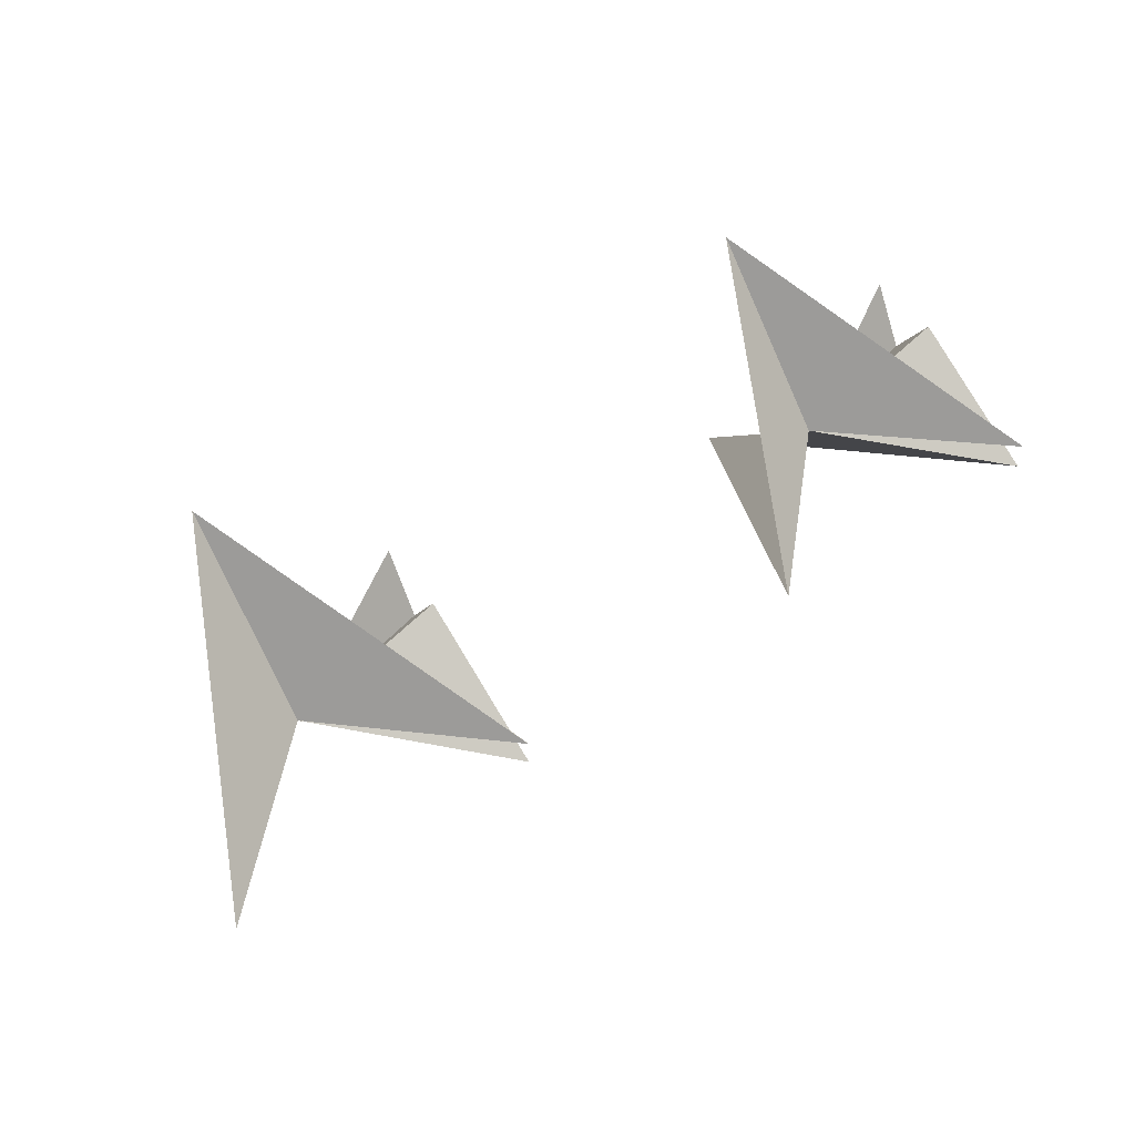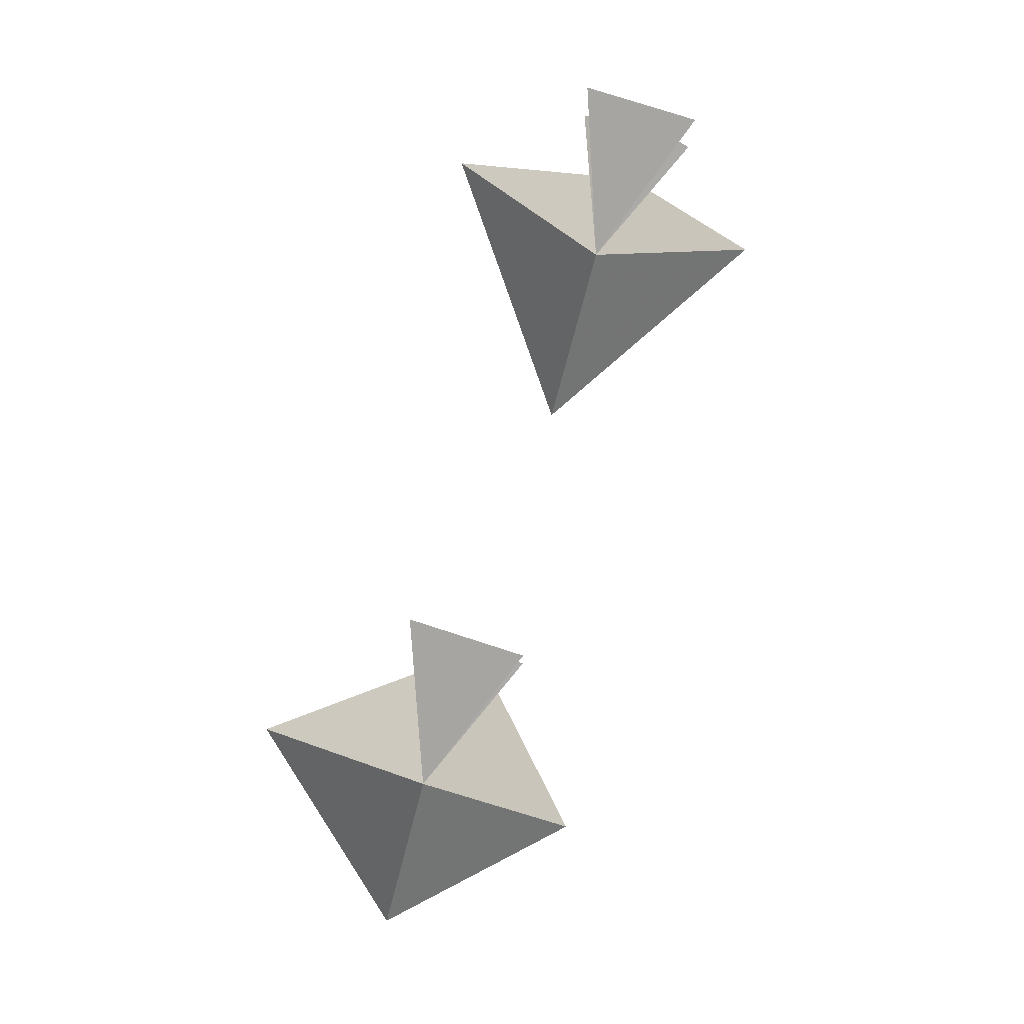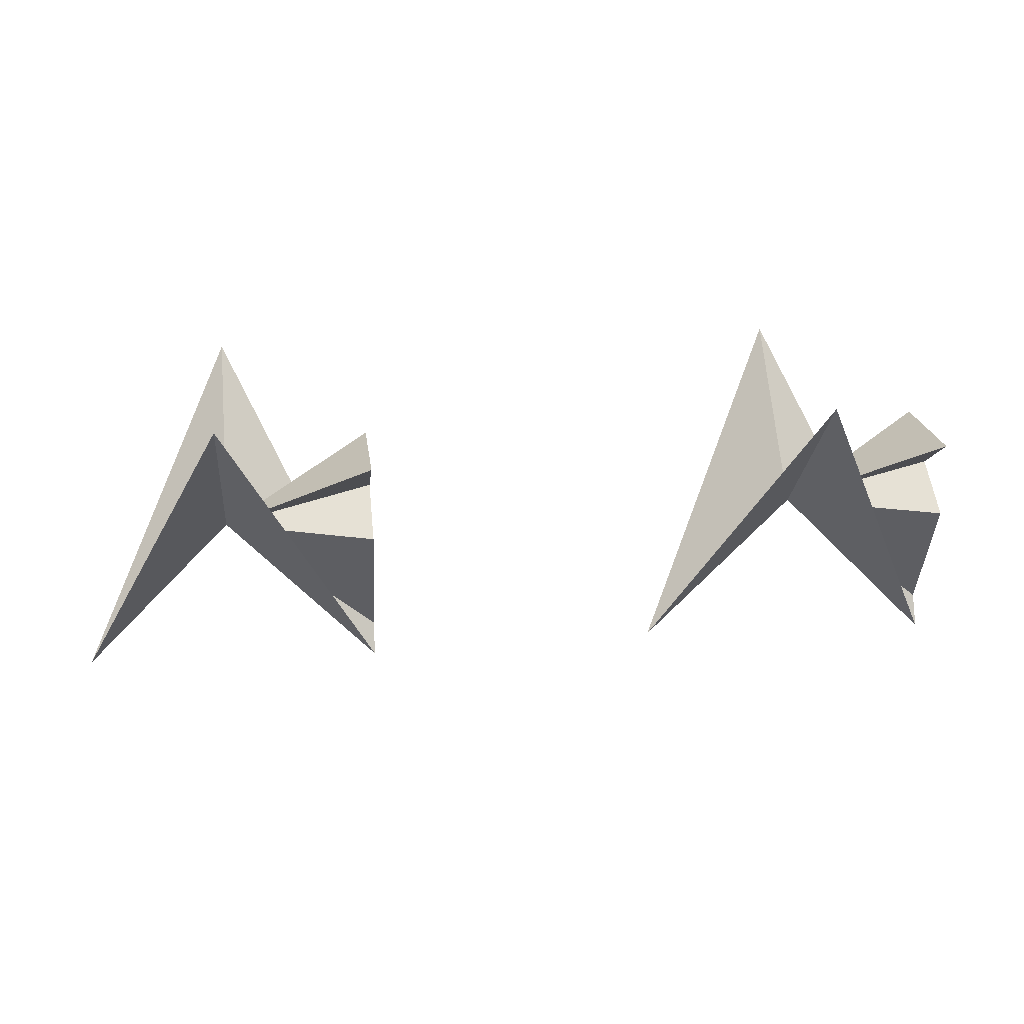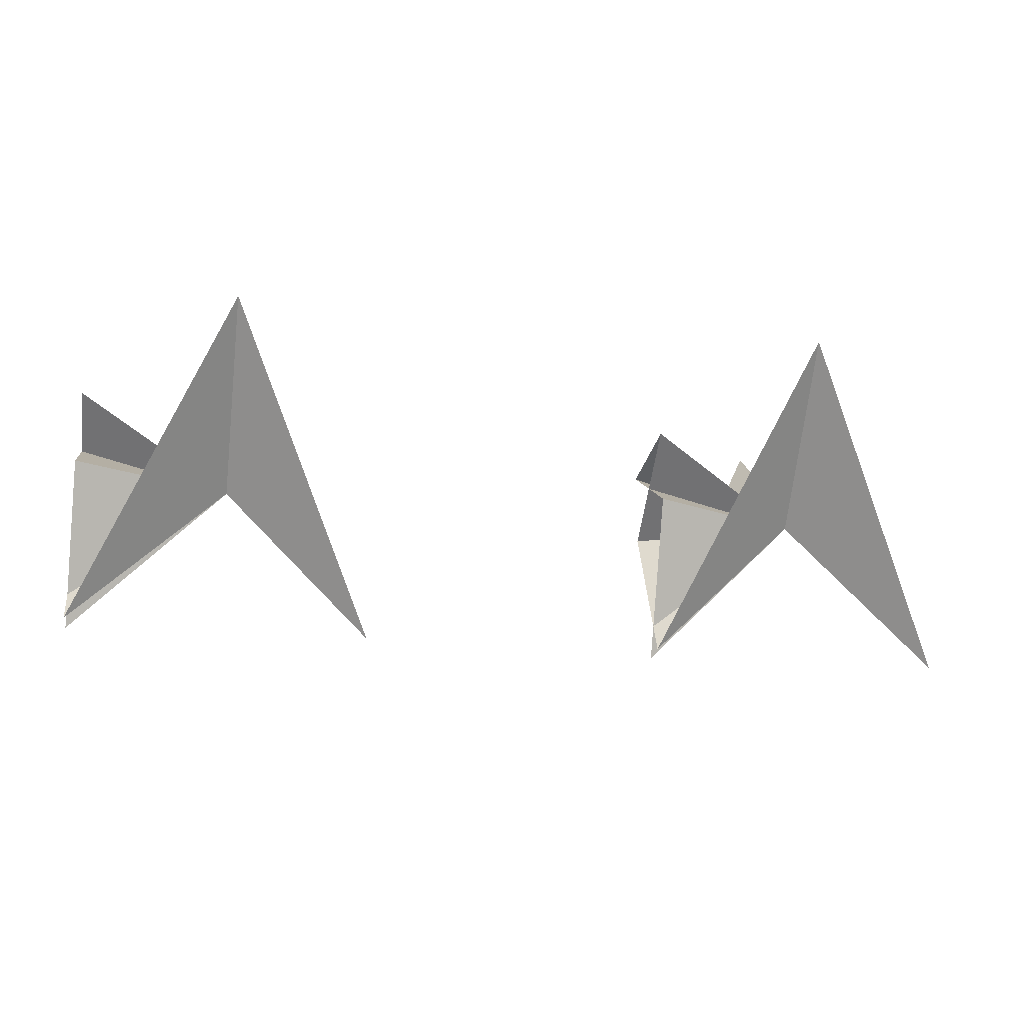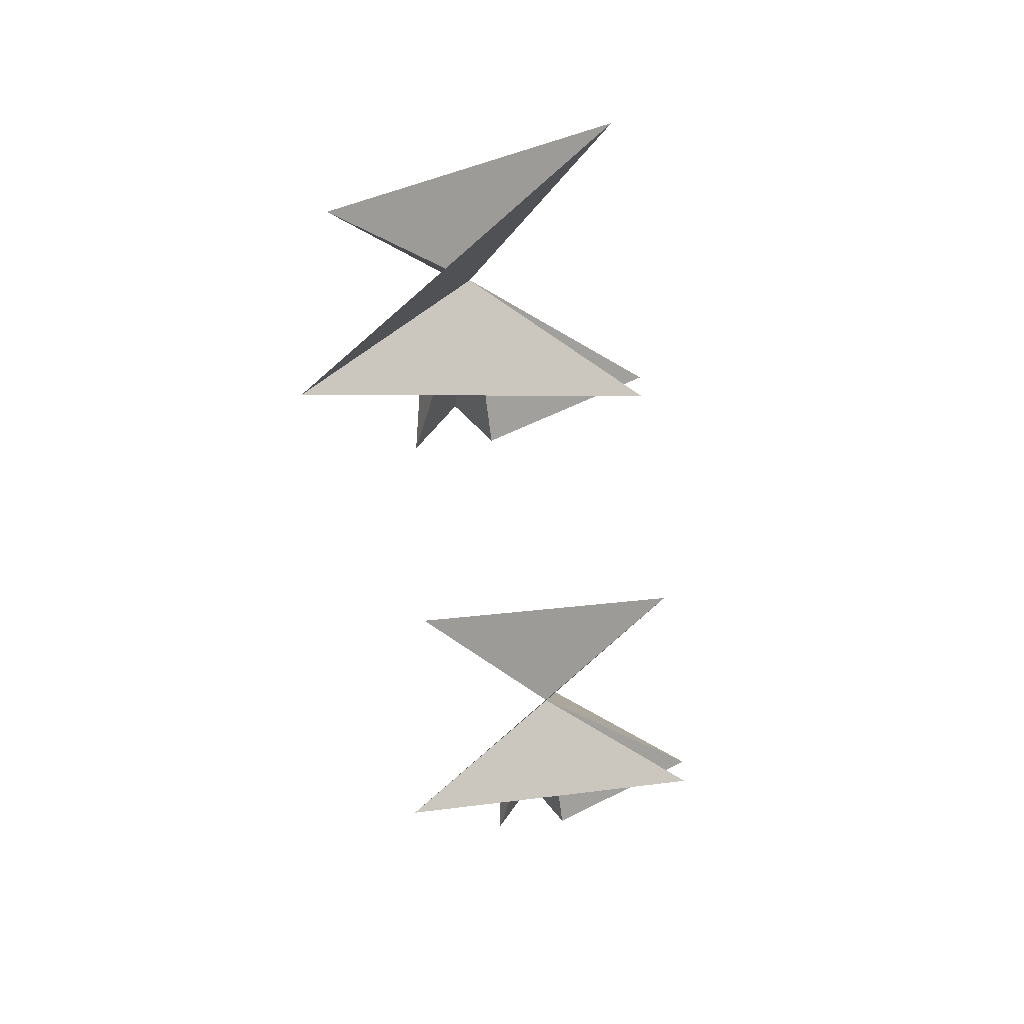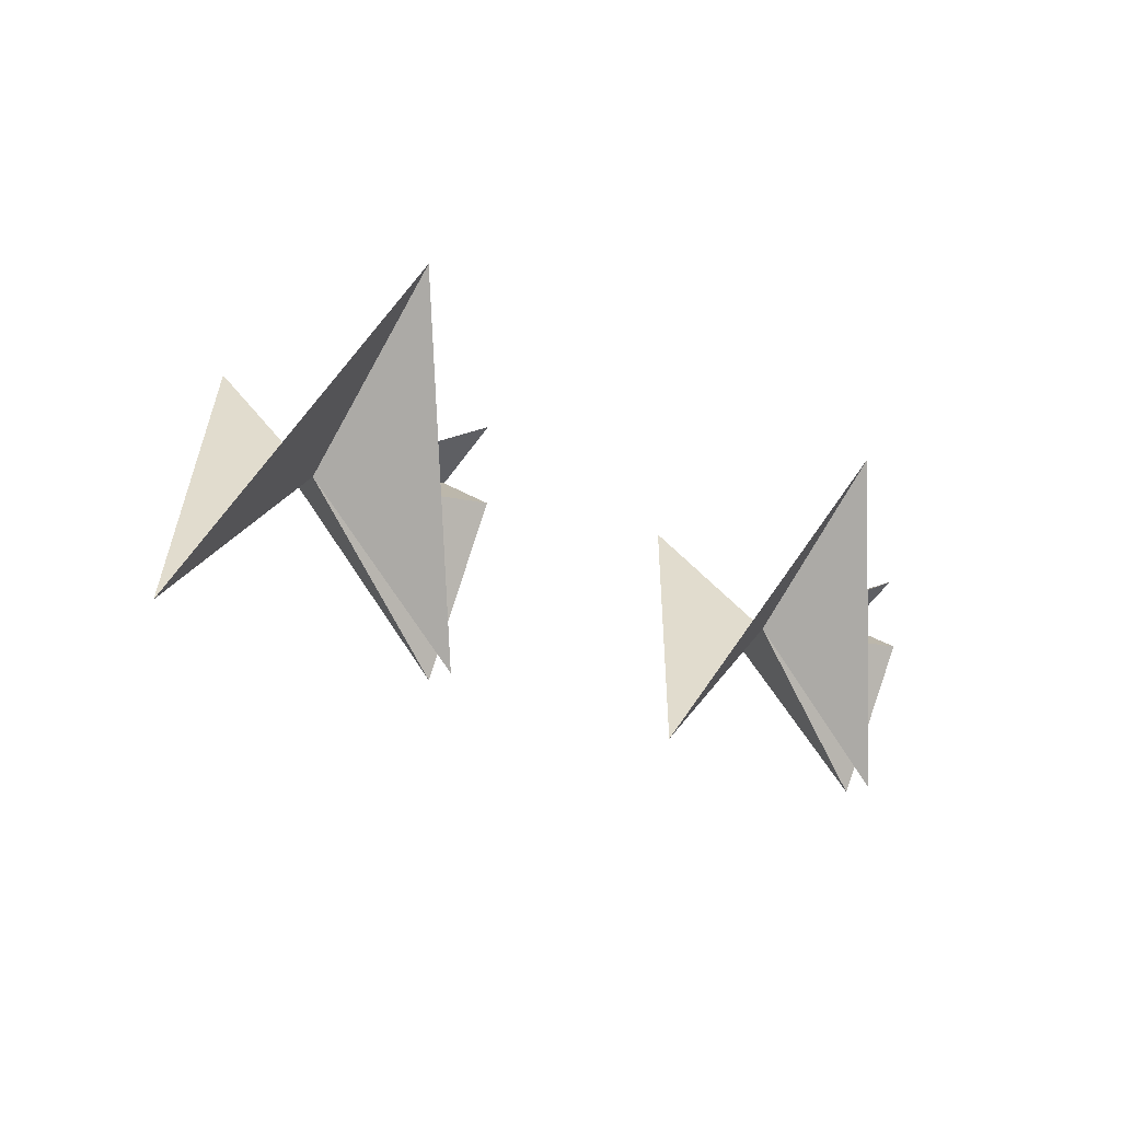
<metadata>
{"format":"obj","ext":"obj","renderer":"f3d","projection":"perspective","resolution":1024,"background":"white","views":[{"elev":52.4,"azim":144.4,"up":"+Y"},{"elev":79.2,"azim":107.8,"up":"+Z"},{"elev":20.9,"azim":172.9,"up":"+Z"},{"elev":-23.0,"azim":-9.2,"up":"+Z"},{"elev":-47.9,"azim":97.7,"up":"+Y"},{"elev":-20.5,"azim":136.0,"up":"+Z"}]}
</metadata>
<code>
v 3 0.1 -1
v 4 0 0
v 3 -0.1 -1
v 4 -1 1
v 5 0 -1
v 4 1 1
v 3 0 -0.8
f 2 3 4
f 2 4 5
f 2 5 6
f 6 1 2
f 1 7 2
f 7 3 2
v 5.5 0 0
v 3 -0.4 0
v 4 0 0
v 3 0.4 0.5
v 3 -0.4 0.5
v 3 0.4 0
v 3 0 -0.8
f 10 9 11
f 10 11 12
f 10 12 13
f 14 9 10
f 13 14 10
v 0 0 0
v -1 0.1 -1
v -1 -0.4 0
v -1 0.4 0.5
v -1 -0.4 0.5
v -1 0.4 0
v -1 -0.1 -1
v 0 -1 1
v 1 0 -1
v 0 1 1
v -1 0 -0.8
f 15 17 18
f 15 18 19
f 15 19 20
f 15 21 22
f 15 22 23
f 15 23 24
f 15 24 16
f 25 15 16
f 17 15 25
f 25 15 20
f 21 15 25

</code>
